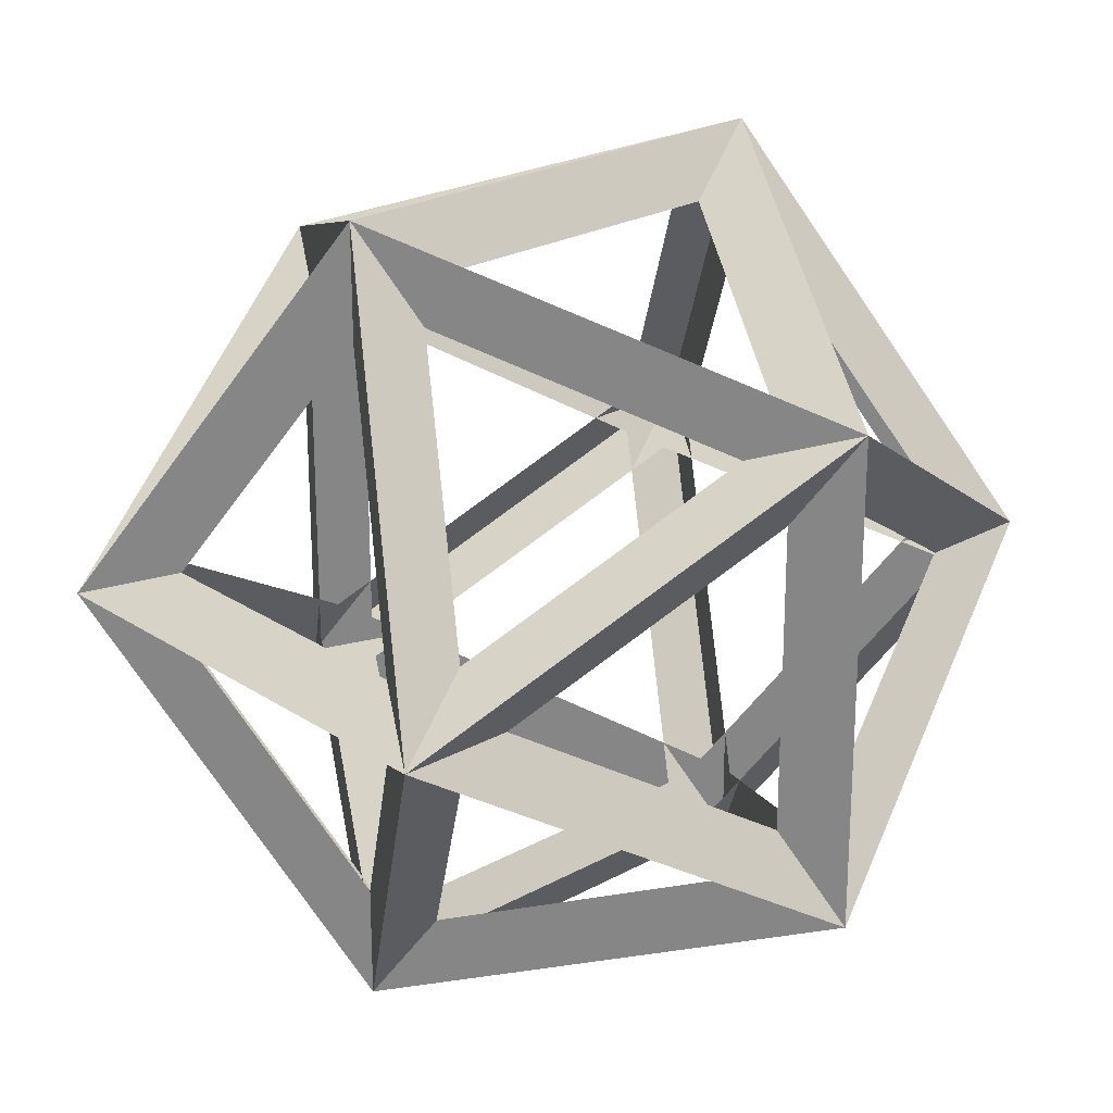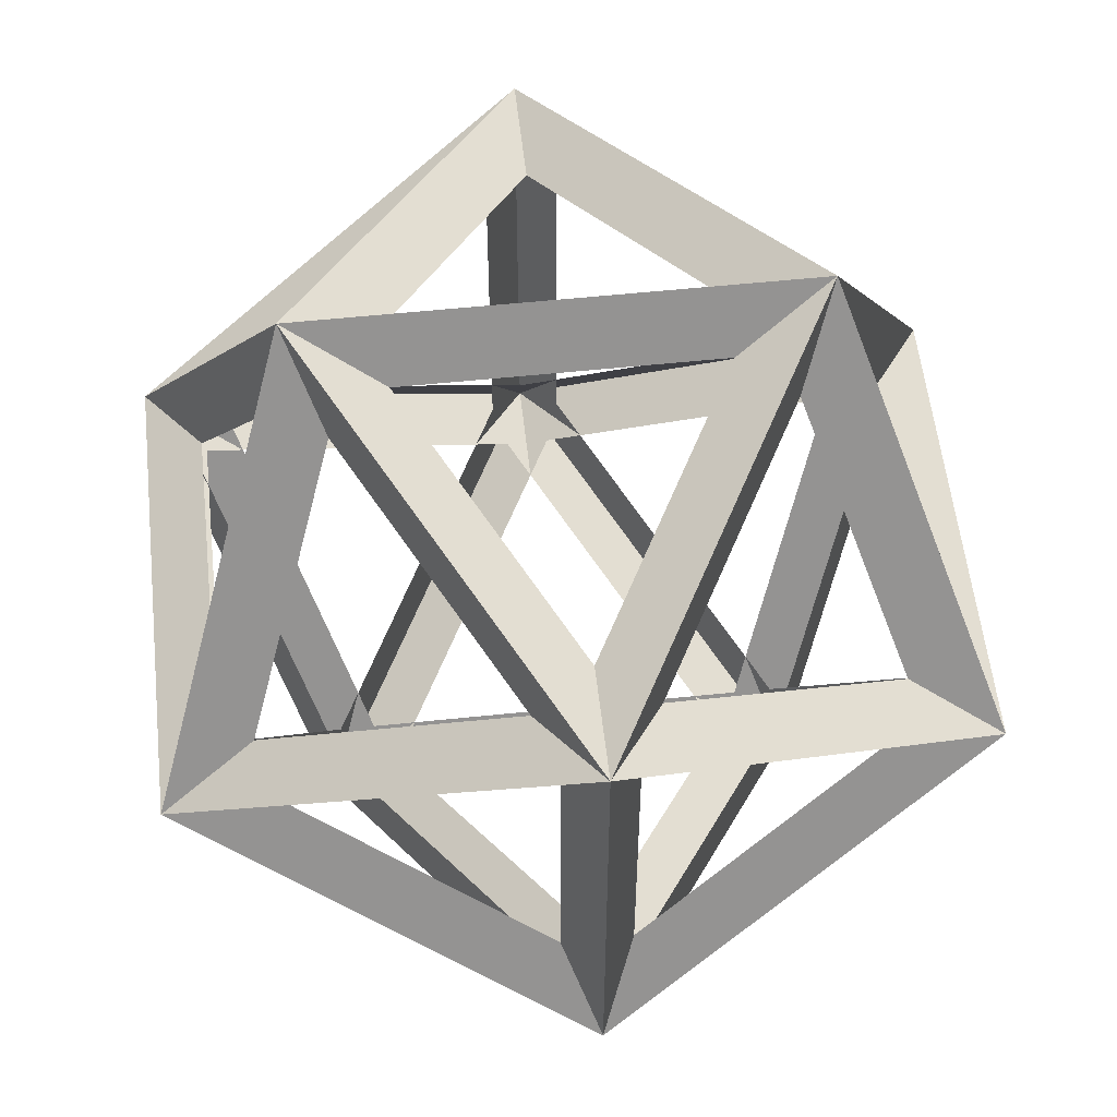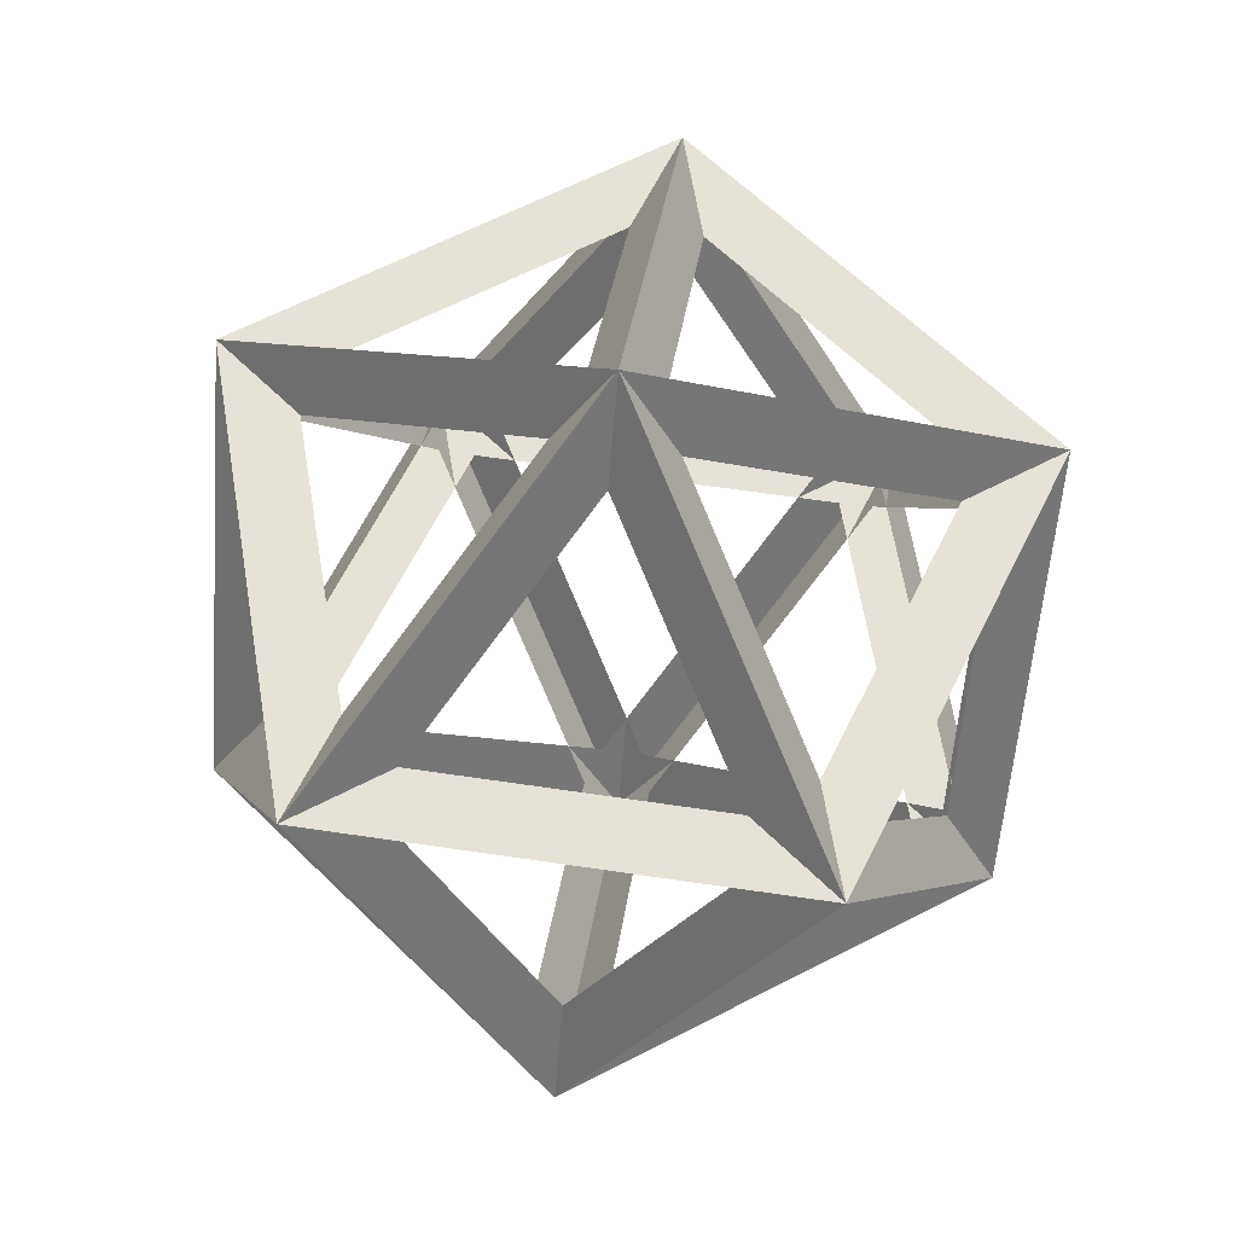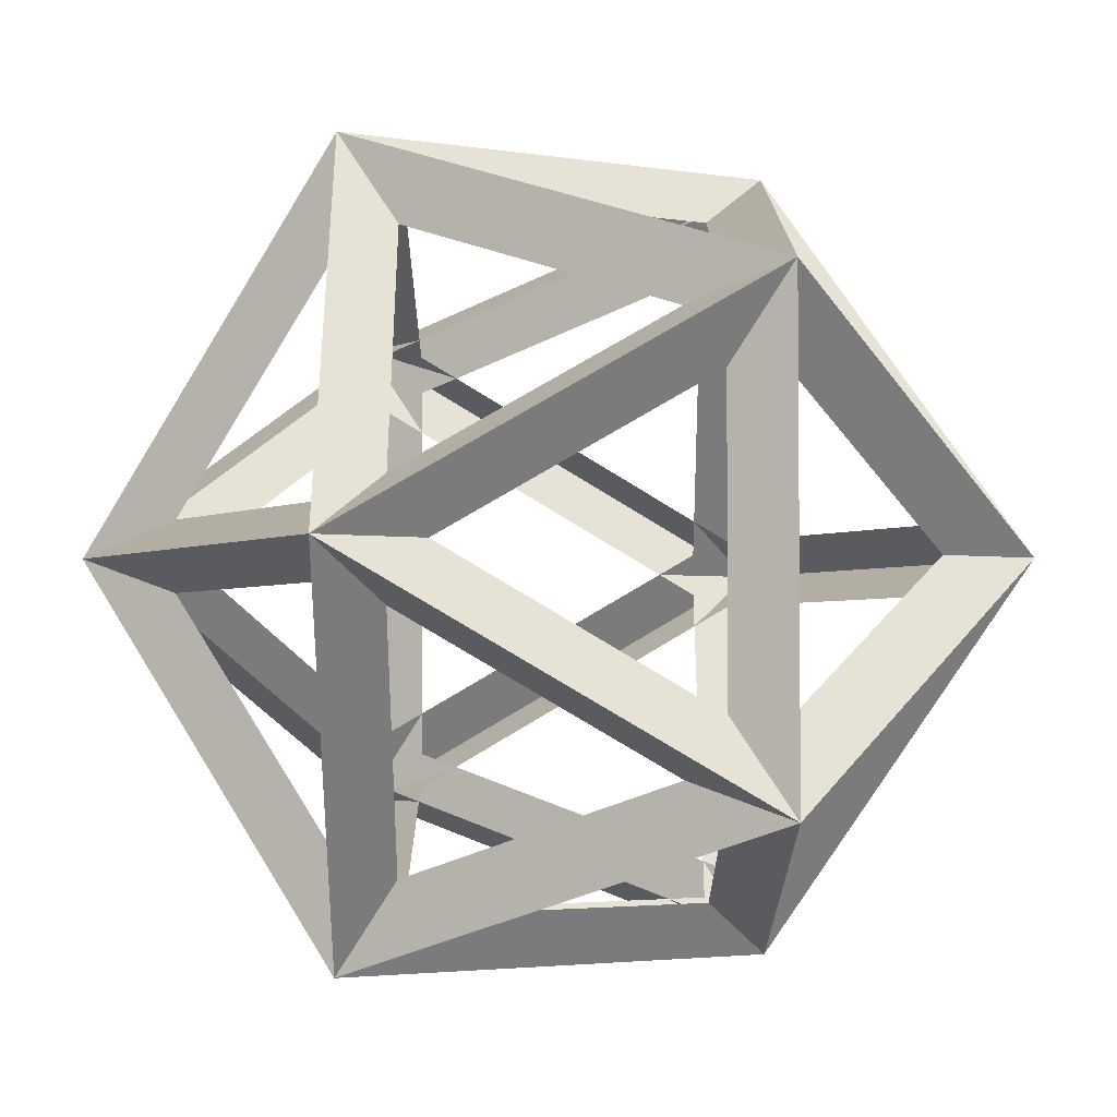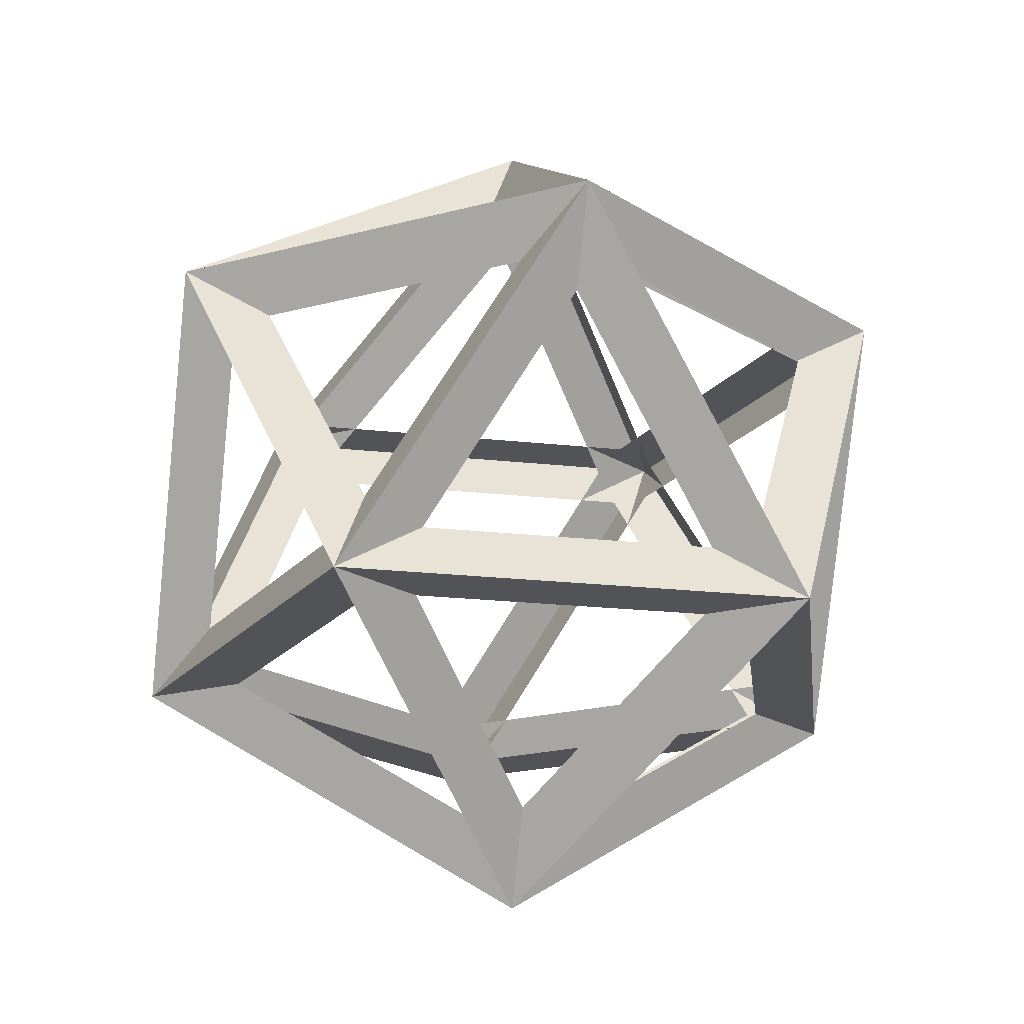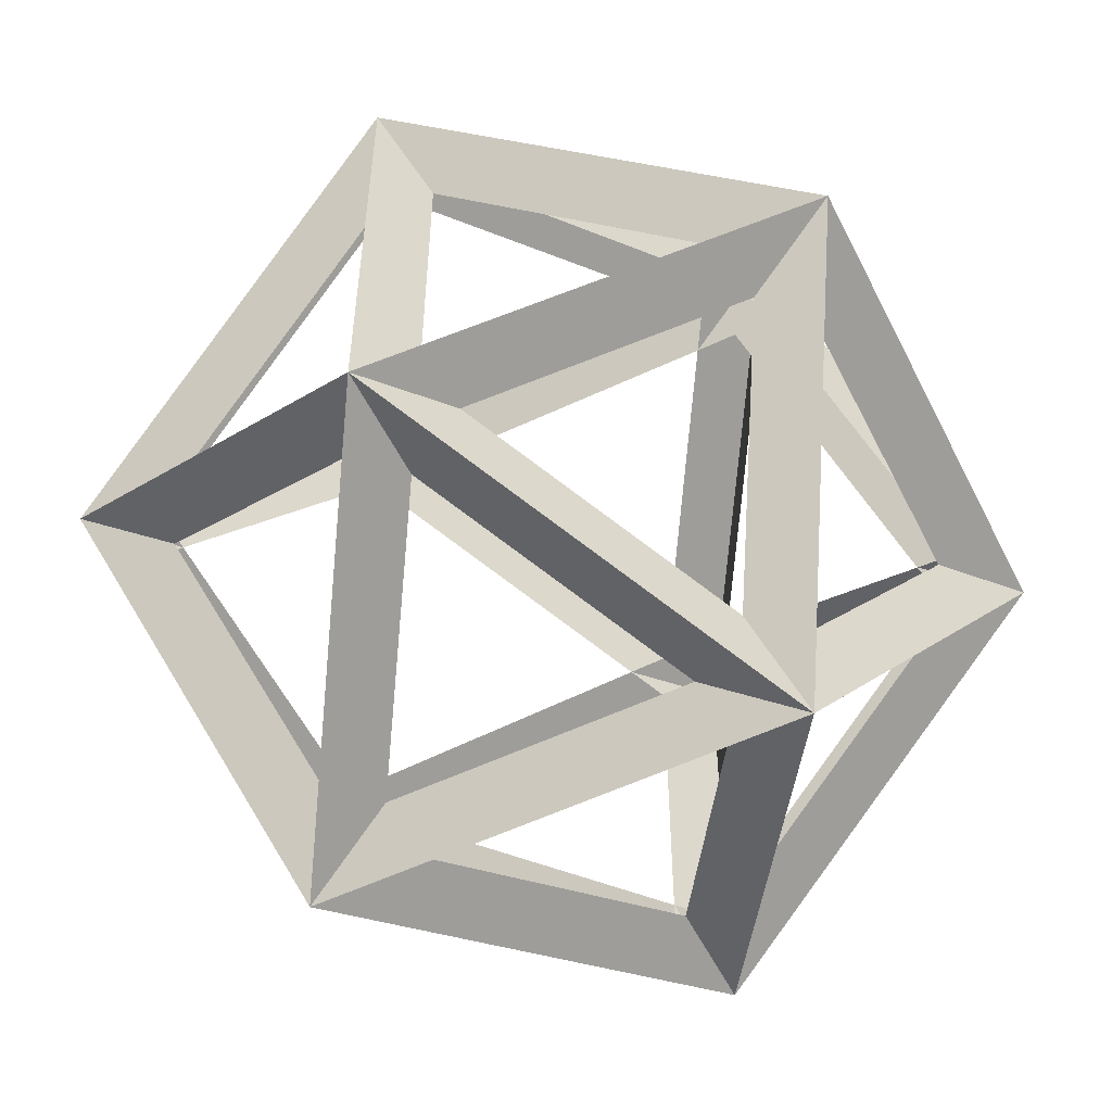
<metadata>
{"format":"obj","ext":"obj","renderer":"f3d","projection":"perspective","resolution":1024,"background":"white","views":[{"elev":24.2,"azim":-164.1,"up":"+Z"},{"elev":55.5,"azim":-128.0,"up":"+Z"},{"elev":64.0,"azim":-81.5,"up":"+Y"},{"elev":-38.9,"azim":-89.9,"up":"+Z"},{"elev":-21.7,"azim":-137.0,"up":"+Y"},{"elev":-55.7,"azim":84.6,"up":"+Z"}]}
</metadata>
<code>
o Icoborder_Icosphere
v 0 -0.1044 0
v 0.07551 -0.04667 0.05486
v -0.02884 -0.04667 0.08877
v -0.09334 -0.04667 0
v -0.02884 -0.04667 -0.08877
v 0.07551 -0.04667 -0.05486
v 0.02884 0.04667 0.08877
v -0.07551 0.04667 0.05486
v -0.07551 0.04667 -0.05486
v 0.02884 0.04667 -0.08877
v 0.09334 0.04667 0
v 0 0.1044 0
v 0.02307 0.04667 0.07101
v -0.06041 0.04667 0.04389
v -0.06041 0.04667 -0.04389
v 0.02307 0.04667 -0.07101
v 0.07467 0.04667 -0
v 0.06041 -0.04667 0.04389
v -0.02307 -0.04667 0.07101
v -0.07467 -0.04667 -0
v -0.02307 -0.04667 -0.07101
v 0.06041 -0.04667 -0.04389
v -0.00258 -0.08766 -0.00794
v -0.07725 -0.04151 -0.00794
v 0.05783 -0.04151 -0.05183
v -0.06299 0.03316 -0.05183
v 0.02049 0.03316 -0.07895
v 0.06299 -0.03316 0.05183
v -0.02049 -0.03316 0.07895
v -0.05783 0.04151 0.05183
v 0.07725 0.04151 0.00794
v 0.00258 0.08766 0.00794
v -0.02983 -0.03316 0.07592
v -0.08142 -0.03316 0.004907
v 0.01632 0.04151 0.07592
v -0.06716 0.04151 -0.03898
v -0.006754 0.08766 0.004907
v 0.006754 -0.08766 -0.004907
v 0.06716 -0.04151 0.03898
v -0.01632 -0.04151 -0.07592
v 0.02983 0.03316 -0.07592
v 0.08142 0.03316 -0.004907
v 0.06876 -0.03316 0.04389
v 0.06876 -0.03316 -0.04389
v 0.03142 0.04151 0.07101
v 0.03142 0.04151 -0.07101
v 0.008348 0.08766 0
v -0.008348 -0.08766 0
v -0.03142 -0.04151 0.07101
v -0.03142 -0.04151 -0.07101
v -0.06876 0.03316 0.04389
v -0.06876 0.03316 -0.04389
v -0.08142 -0.03316 -0.004907
v -0.02983 -0.03316 -0.07592
v -0.06716 0.04151 0.03898
v 0.01632 0.04151 -0.07592
v -0.006754 0.08766 -0.004907
v 0.006754 -0.08766 0.004907
v -0.01632 -0.04151 0.07592
v 0.06716 -0.04151 -0.03898
v 0.02983 0.03316 0.07592
v 0.08142 0.03316 0.004907
v -0.02049 -0.03316 -0.07895
v 0.06299 -0.03316 -0.05183
v -0.05783 0.04151 -0.05183
v 0.07725 0.04151 -0.00794
v 0.00258 0.08766 -0.00794
v -0.00258 -0.08766 0.00794
v 0.05783 -0.04151 0.05183
v -0.07725 -0.04151 0.00794
v 0.02049 0.03316 0.07895
v -0.06299 0.03316 0.05183
f 2 29 3
f 11 32 31
f 29 8 3
f 11 28 2
f 8 32 12
f 23 6 1
f 4 26 24
f 27 9 10
f 4 23 1
f 6 27 10
f 6 21 5
f 2 19 18
f 3 20 19
f 5 20 4
f 2 22 6
f 17 7 11
f 14 9 8
f 10 17 11
f 13 8 7
f 9 16 10
f 37 7 12
f 7 33 3
f 9 37 12
f 3 34 4
f 9 34 36
f 5 38 1
f 38 2 1
f 2 42 11
f 5 41 40
f 42 10 11
f 47 10 12
f 10 44 6
f 6 43 2
f 7 47 12
f 43 7 2
f 48 5 1
f 5 52 9
f 51 3 8
f 52 8 9
f 3 48 1
f 10 57 12
f 8 57 55
f 8 53 4
f 5 53 54
f 10 54 56
f 3 61 7
f 6 58 1
f 58 3 1
f 6 62 60
f 7 62 11
f 9 63 5
f 9 67 65
f 11 67 12
f 11 64 66
f 6 63 64
f 68 4 1
f 4 72 8
f 2 68 1
f 8 71 7
f 71 2 7
f 2 28 29
f 11 12 32
f 29 30 8
f 11 31 28
f 8 30 32
f 23 25 6
f 4 9 26
f 27 26 9
f 4 24 23
f 6 25 27
f 6 22 21
f 2 3 19
f 3 4 20
f 5 21 20
f 2 18 22
f 17 13 7
f 14 15 9
f 10 16 17
f 13 14 8
f 9 15 16
f 37 35 7
f 7 35 33
f 9 36 37
f 3 33 34
f 9 4 34
f 5 40 38
f 38 39 2
f 2 39 42
f 5 10 41
f 42 41 10
f 47 46 10
f 10 46 44
f 6 44 43
f 7 45 47
f 43 45 7
f 48 50 5
f 5 50 52
f 51 49 3
f 52 51 8
f 3 49 48
f 10 56 57
f 8 12 57
f 8 55 53
f 5 4 53
f 10 5 54
f 3 59 61
f 6 60 58
f 58 59 3
f 6 11 62
f 7 61 62
f 9 65 63
f 9 12 67
f 11 66 67
f 11 6 64
f 6 5 63
f 68 70 4
f 4 70 72
f 2 69 68
f 8 72 71
f 71 69 2

</code>
